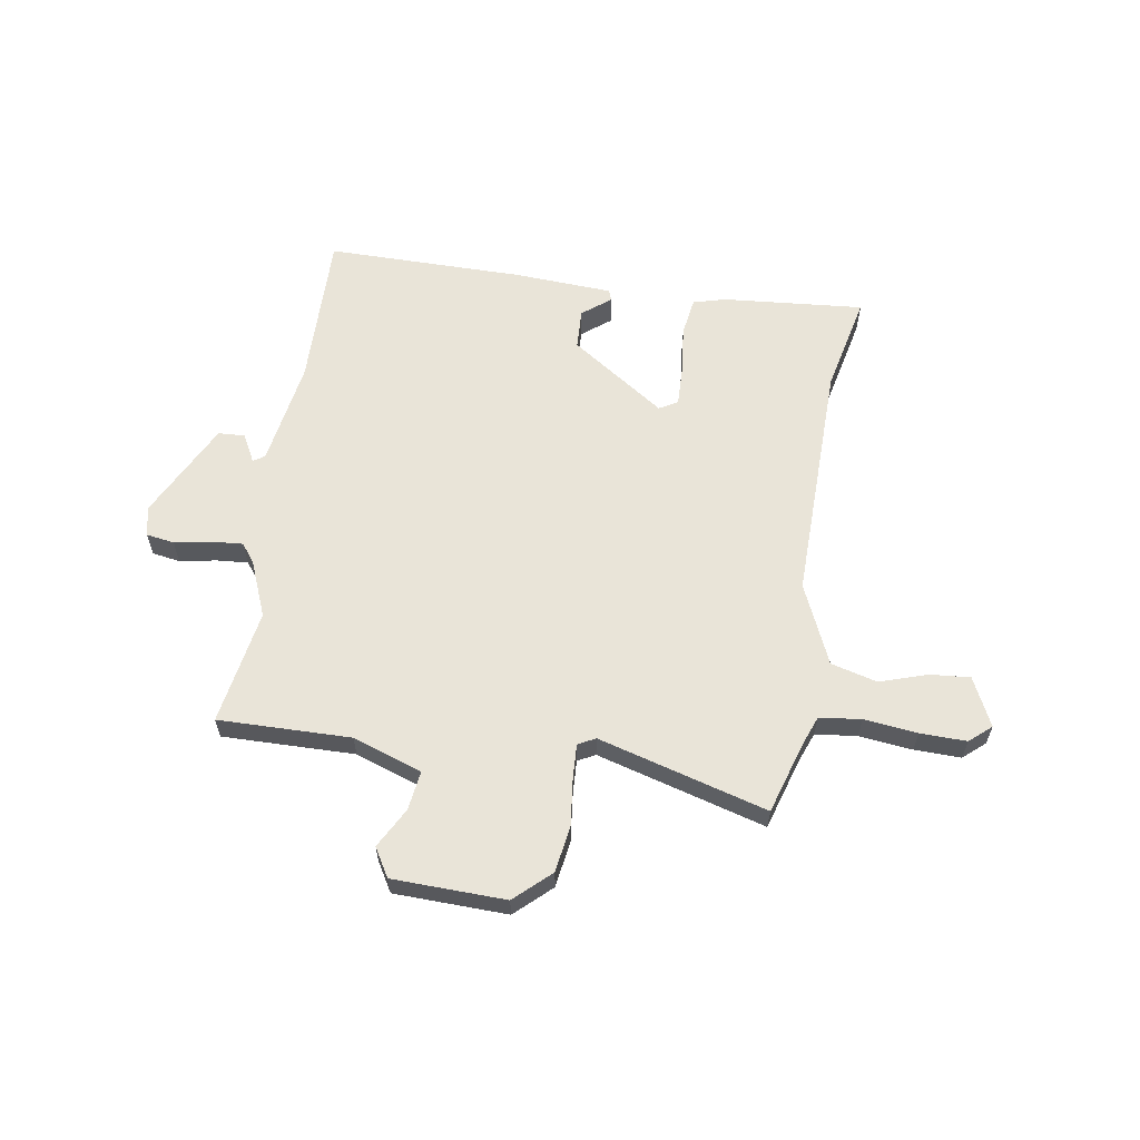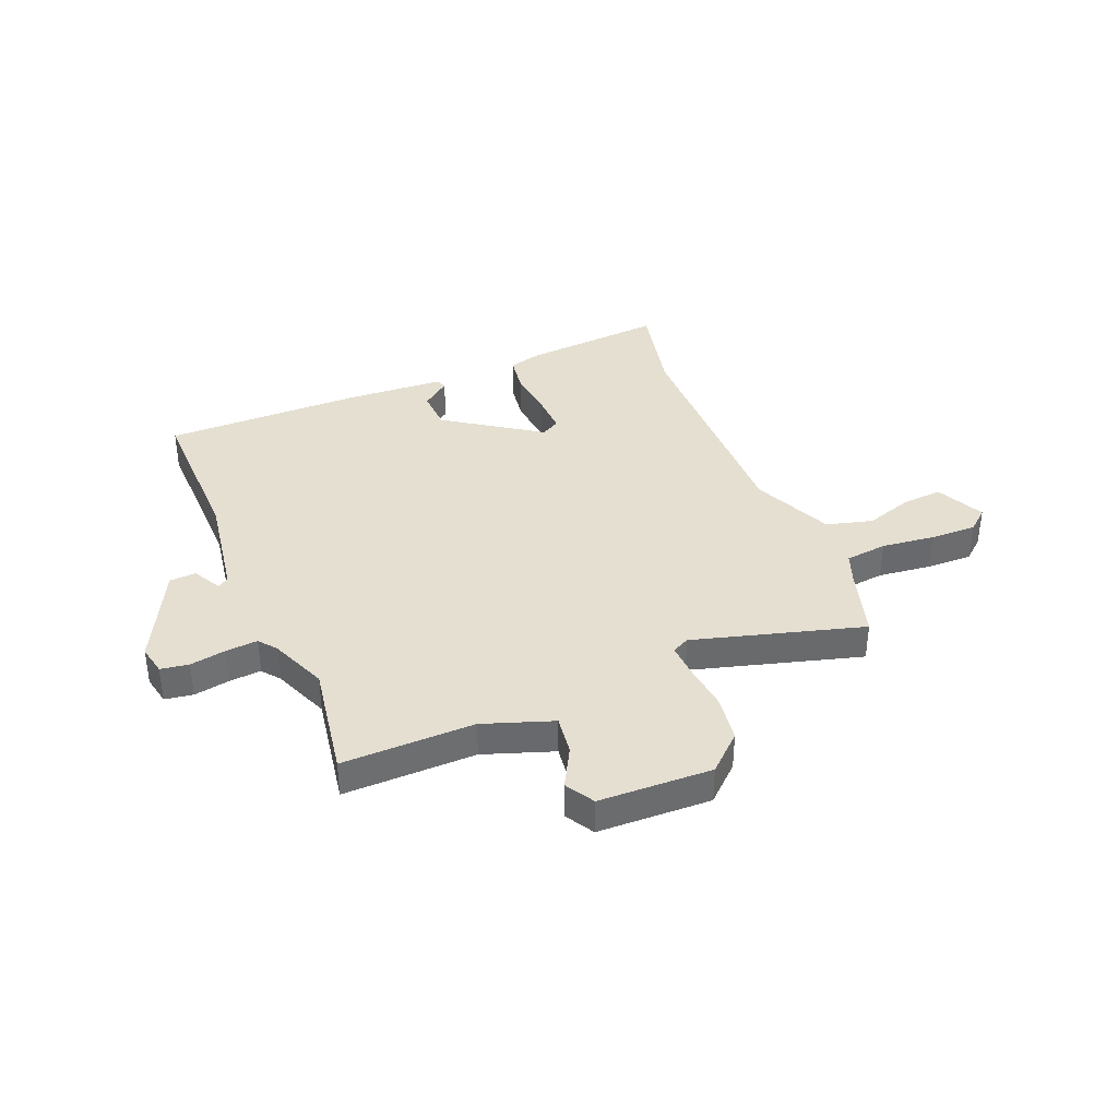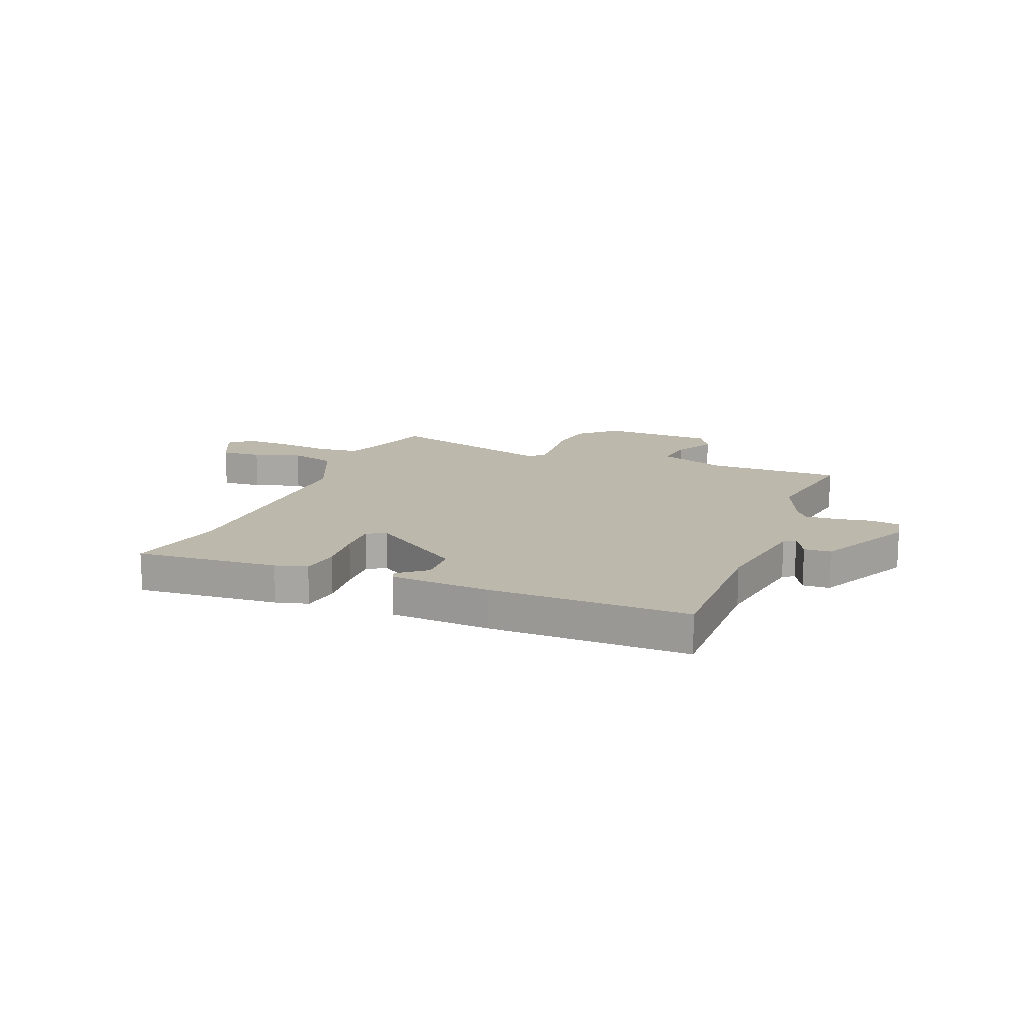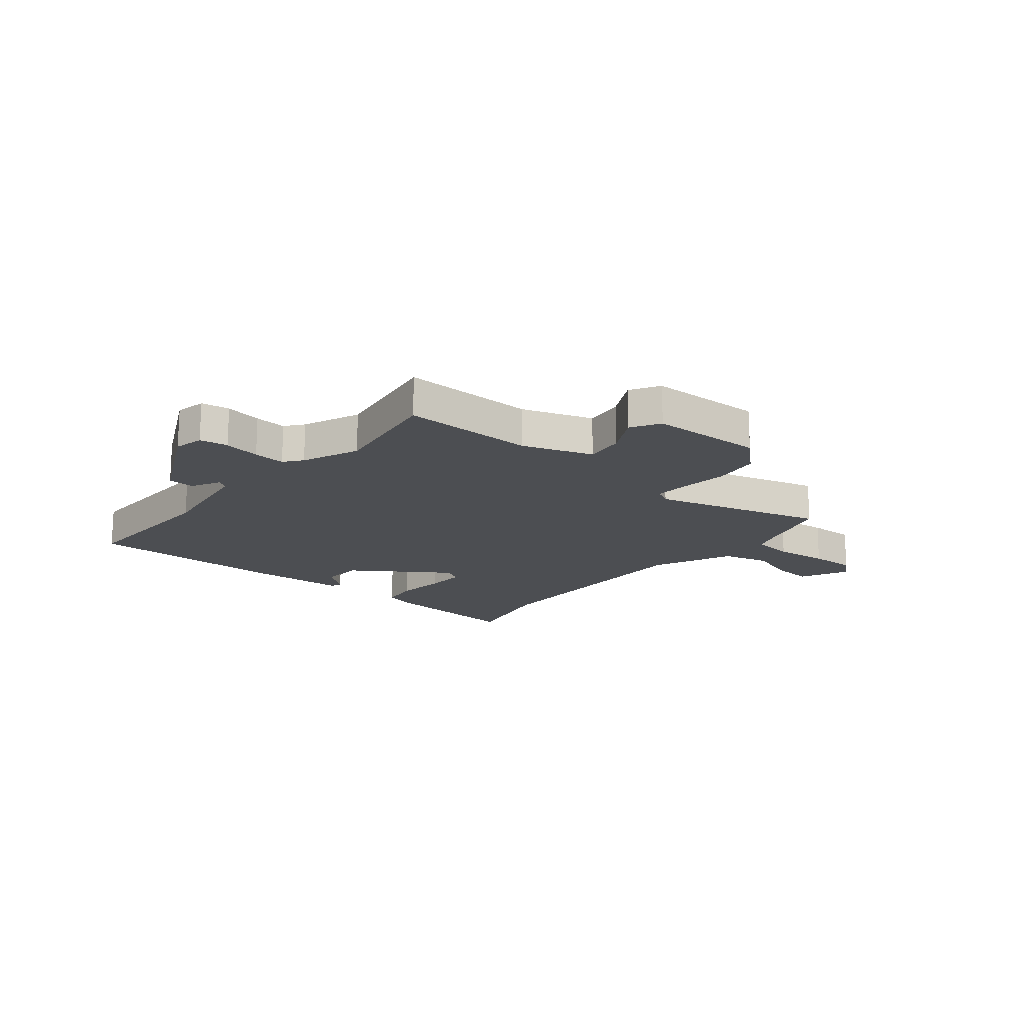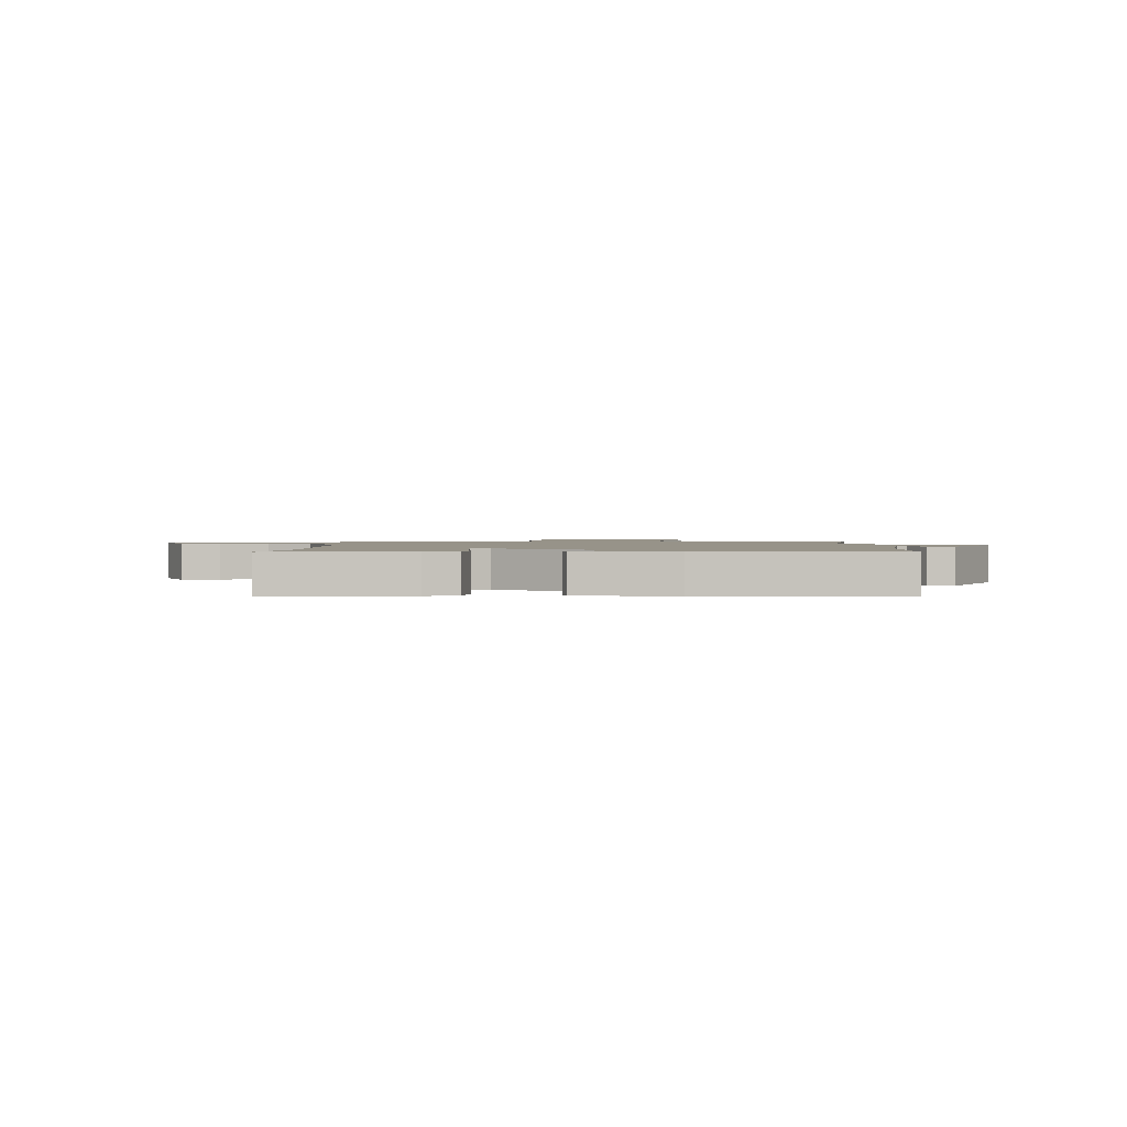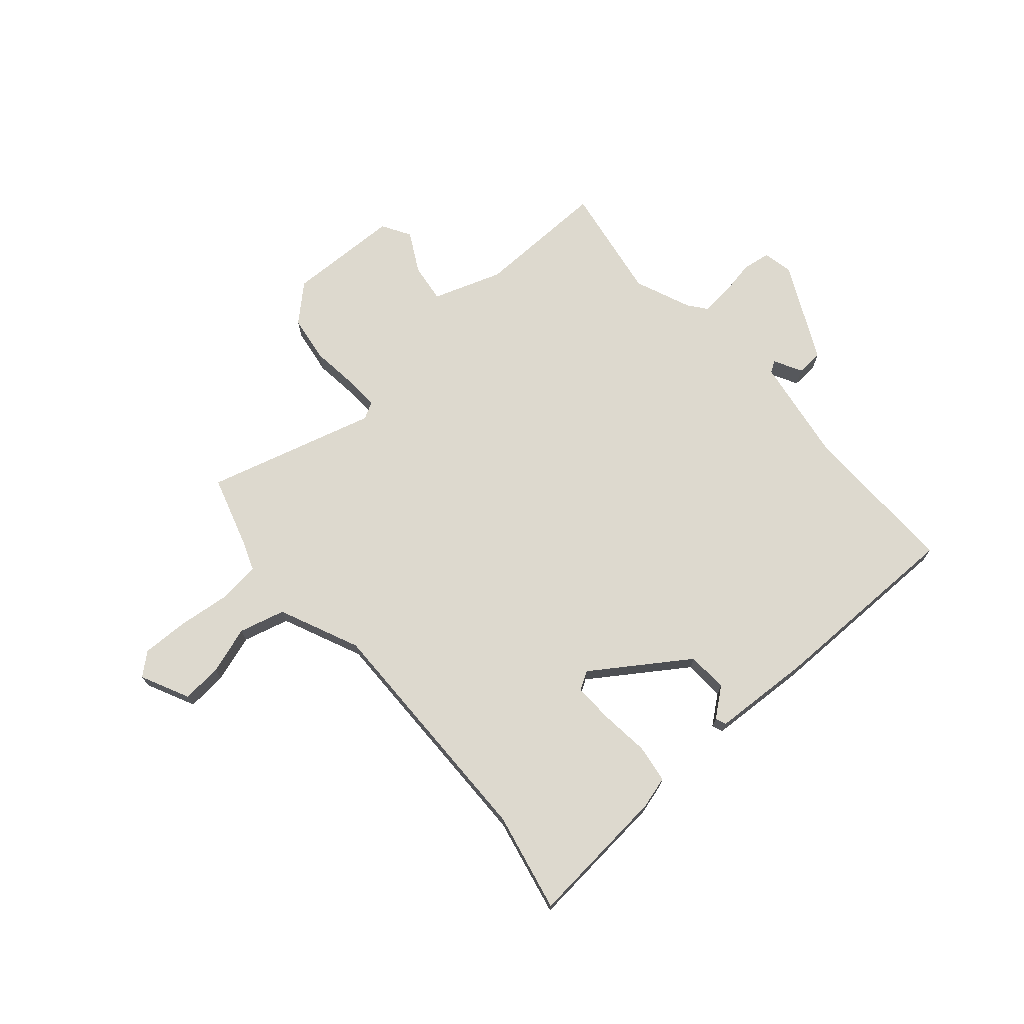
<metadata>
{"format":"obj","ext":"obj","renderer":"f3d","projection":"perspective","resolution":1024,"background":"white","views":[{"elev":60.7,"azim":-169.6,"up":"+Y"},{"elev":37.5,"azim":159.0,"up":"+Y"},{"elev":14.8,"azim":23.2,"up":"+Y"},{"elev":-17.0,"azim":141.6,"up":"+Y"},{"elev":1.5,"azim":2.7,"up":"+Y"},{"elev":71.7,"azim":-39.8,"up":"+Y"}]}
</metadata>
<code>
v 0.542 0.07 0.488
v 0.53 0.07 0.194
v 0.557 0.07 -0.007
v 0.578 0.07 -0.021
v 0.607 0.07 0.031
v 0.657 0.07 0.027
v 0.743 0.07 -0.157
v 0.73 0.07 -0.213
v 0.677 0.07 -0.22
v 0.609 0.07 -0.206
v 0.55 0.07 -0.2
v 0.523 0.07 -0.233
v 0.477 0.07 -0.338
v 0.508 0.07 -0.556
v 0.26 0.07 -0.546
v 0.129 0.07 -0.588
v 0.137 0.07 -0.662
v 0.176 0.07 -0.738
v 0.143 0.07 -0.791
v -0.069 0.07 -0.792
v -0.134 0.07 -0.729
v -0.145 0.07 -0.641
v -0.133 0.07 -0.553
v -0.128 0.07 -0.488
v -0.16 0.07 -0.47
v -0.479 0.07 -0.552
v -0.517 0.07 -0.417
v -0.537 0.07 -0.36
v -0.615 0.07 -0.349
v -0.715 0.07 -0.358
v -0.802 0.07 -0.358
v -0.842 0.07 -0.322
v -0.796 0.07 -0.232
v -0.721 0.07 -0.24
v -0.633 0.07 -0.271
v -0.546 0.07 -0.25
v -0.476 0.07 -0.101
v -0.472 0.07 0.354
v -0.508 0.07 0.54
v -0.243 0.07 0.511
v -0.183 0.07 0.493
v -0.174 0.07 0.421
v -0.186 0.07 0.329
v -0.19 0.07 0.255
v -0.156 0.07 0.234
v 0.024 0.07 0.351
v 0.029 0.07 0.427
v -0.023 0.07 0.47
v -0.015 0.07 0.49
v 0.171 0.07 0.496
v 0.542 0 0.488
v 0.53 0 0.194
v 0.557 0 -0.007
v 0.578 0 -0.021
v 0.607 0 0.031
v 0.657 0 0.027
v 0.743 0 -0.157
v 0.73 0 -0.213
v 0.677 0 -0.22
v 0.609 0 -0.206
v 0.55 0 -0.2
v 0.523 0 -0.233
v 0.477 0 -0.338
v 0.508 0 -0.556
v 0.26 0 -0.546
v 0.129 0 -0.588
v 0.137 0 -0.662
v 0.176 0 -0.738
v 0.143 0 -0.791
v -0.069 0 -0.792
v -0.134 0 -0.729
v -0.145 0 -0.641
v -0.133 0 -0.553
v -0.128 0 -0.488
v -0.16 0 -0.47
v -0.479 0 -0.552
v -0.517 0 -0.417
v -0.537 0 -0.36
v -0.615 0 -0.349
v -0.715 0 -0.358
v -0.802 0 -0.358
v -0.842 0 -0.322
v -0.796 0 -0.232
v -0.721 0 -0.24
v -0.633 0 -0.271
v -0.546 0 -0.25
v -0.476 0 -0.101
v -0.472 0 0.354
v -0.508 0 0.54
v -0.243 0 0.511
v -0.183 0 0.493
v -0.174 0 0.421
v -0.186 0 0.329
v -0.19 0 0.255
v -0.156 0 0.234
v 0.024 0 0.351
v 0.029 0 0.427
v -0.023 0 0.47
v -0.015 0 0.49
v 0.171 0 0.496
f 50 1 2
f 49 50 2
f 48 49 2
f 47 48 2
f 46 47 2 3
f 45 46 3
f 41 42 43
f 40 41 43
f 39 40 43
f 38 39 43
f 37 38 43 44
f 36 37 44 45
f 33 34 35
f 32 33 35
f 31 32 35
f 30 31 35
f 29 30 35
f 28 29 35 36
f 45 3 4
f 36 45 4
f 28 36 4
f 27 28 4
f 21 22 23
f 20 21 23
f 19 20 23
f 18 19 23
f 17 18 23
f 16 17 23 24
f 15 16 24 25
f 13 14 15 25
f 8 9 10
f 7 8 10
f 6 7 10
f 5 6 10
f 4 5 10
f 4 10 11
f 4 11 12
f 27 4 12
f 26 27 12
f 25 26 12
f 12 13 25
f 52 51 100
f 52 100 99
f 52 99 98
f 52 98 97
f 53 52 97 96
f 53 96 95
f 93 92 91
f 93 91 90
f 93 90 89
f 93 89 88
f 94 93 88 87
f 95 94 87 86
f 85 84 83
f 85 83 82
f 85 82 81
f 85 81 80
f 85 80 79
f 86 85 79 78
f 54 53 95
f 54 95 86
f 54 86 78
f 54 78 77
f 73 72 71
f 73 71 70
f 73 70 69
f 73 69 68
f 73 68 67
f 74 73 67 66
f 75 74 66 65
f 75 65 64 63
f 60 59 58
f 60 58 57
f 60 57 56
f 60 56 55
f 60 55 54
f 61 60 54
f 62 61 54
f 62 54 77
f 62 77 76
f 62 76 75
f 75 63 62
f 1 51 52 2
f 2 52 53 3
f 3 53 54 4
f 4 54 55 5
f 5 55 56 6
f 6 56 57 7
f 7 57 58 8
f 8 58 59 9
f 9 59 60 10
f 10 60 61 11
f 11 61 62 12
f 12 62 63 13
f 13 63 64 14
f 14 64 65 15
f 15 65 66 16
f 16 66 67 17
f 17 67 68 18
f 18 68 69 19
f 19 69 70 20
f 20 70 71 21
f 21 71 72 22
f 22 72 73 23
f 23 73 74 24
f 24 74 75 25
f 25 75 76 26
f 26 76 77 27
f 27 77 78 28
f 28 78 79 29
f 29 79 80 30
f 30 80 81 31
f 31 81 82 32
f 32 82 83 33
f 33 83 84 34
f 34 84 85 35
f 35 85 86 36
f 36 86 87 37
f 37 87 88 38
f 38 88 89 39
f 39 89 90 40
f 40 90 91 41
f 41 91 92 42
f 42 92 93 43
f 43 93 94 44
f 44 94 95 45
f 45 95 96 46
f 46 96 97 47
f 47 97 98 48
f 48 98 99 49
f 49 99 100 50
f 50 100 51 1

</code>
